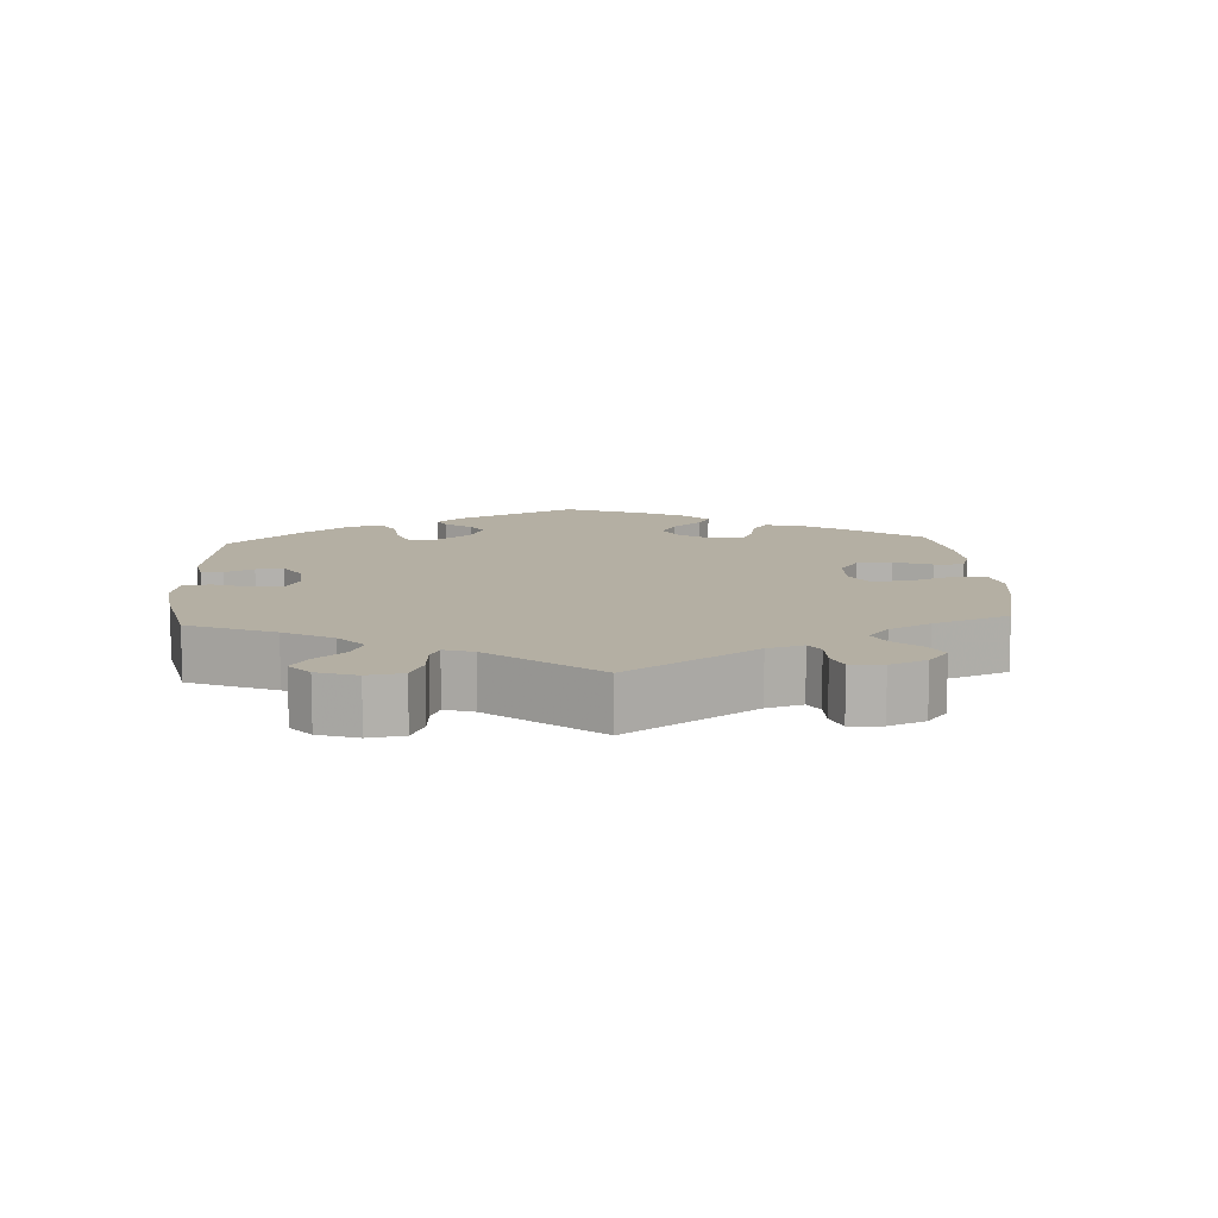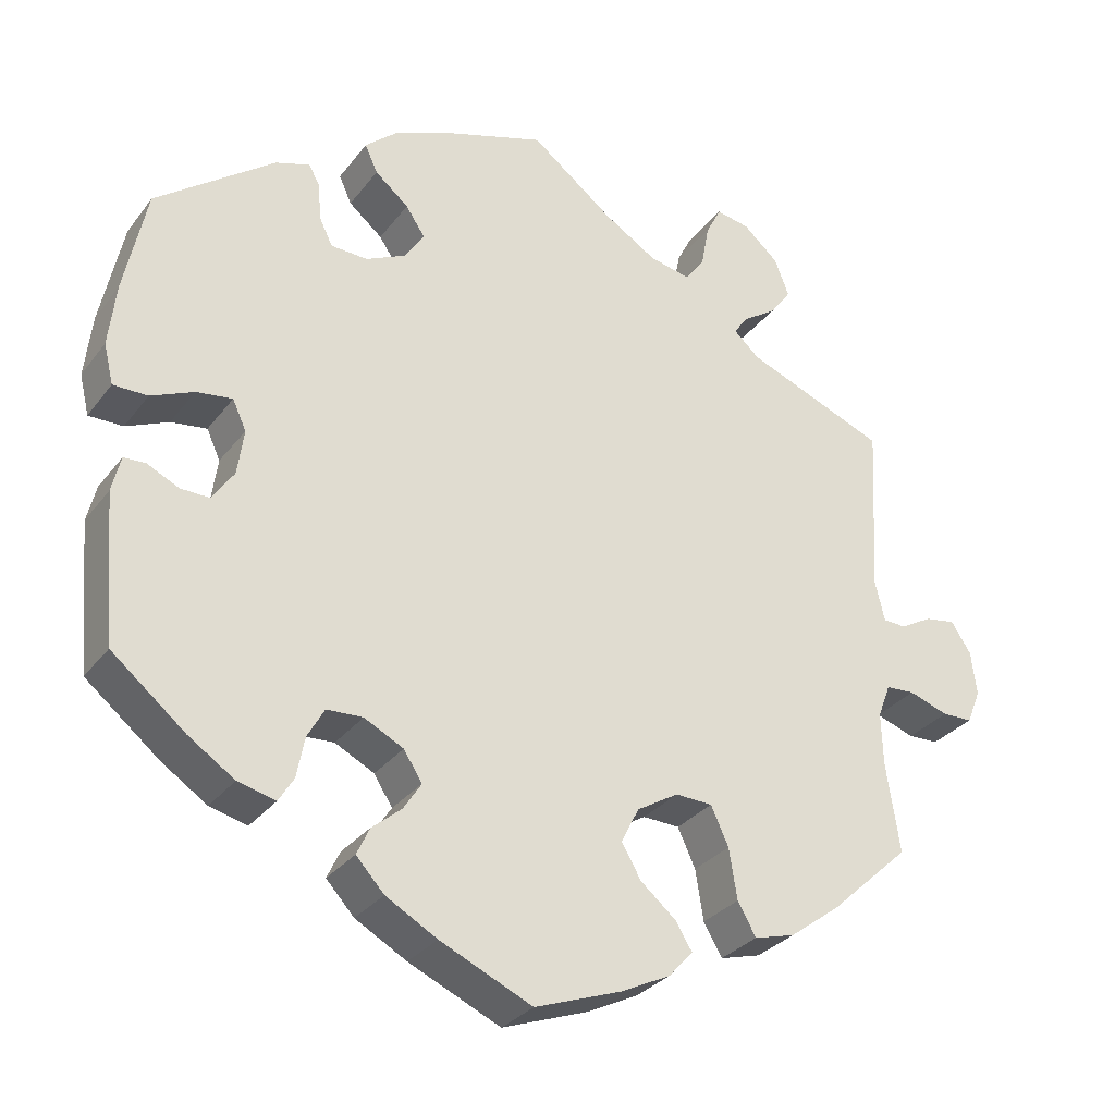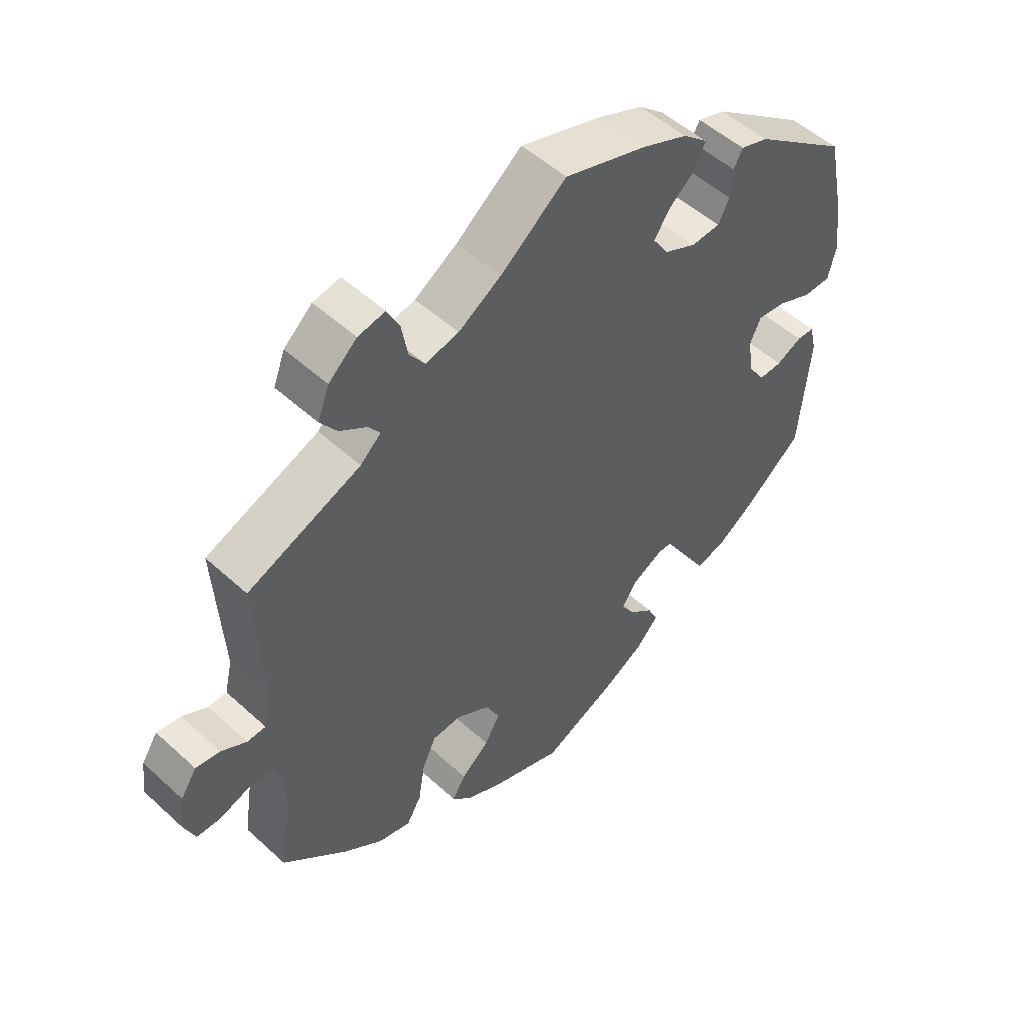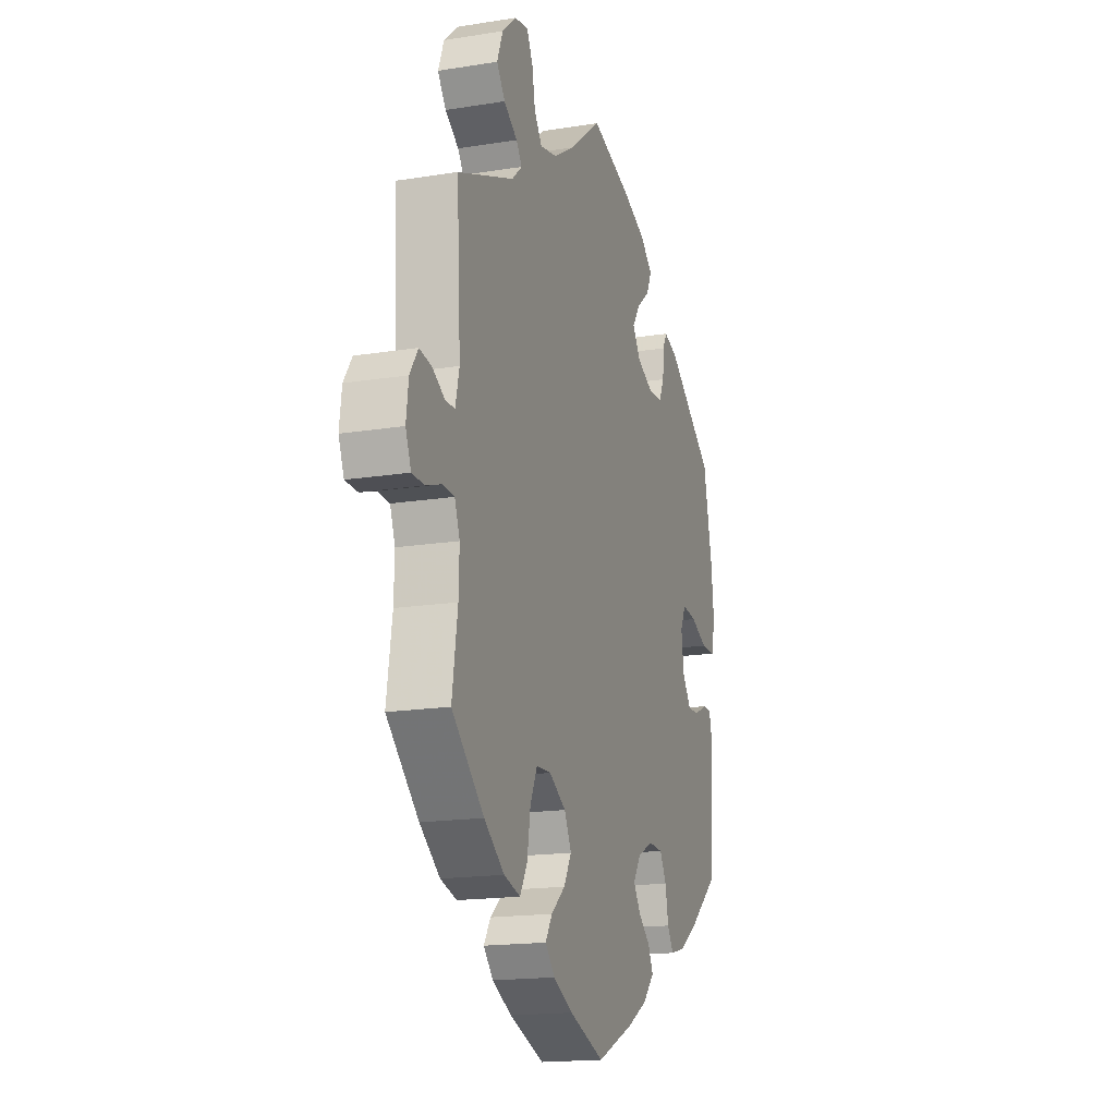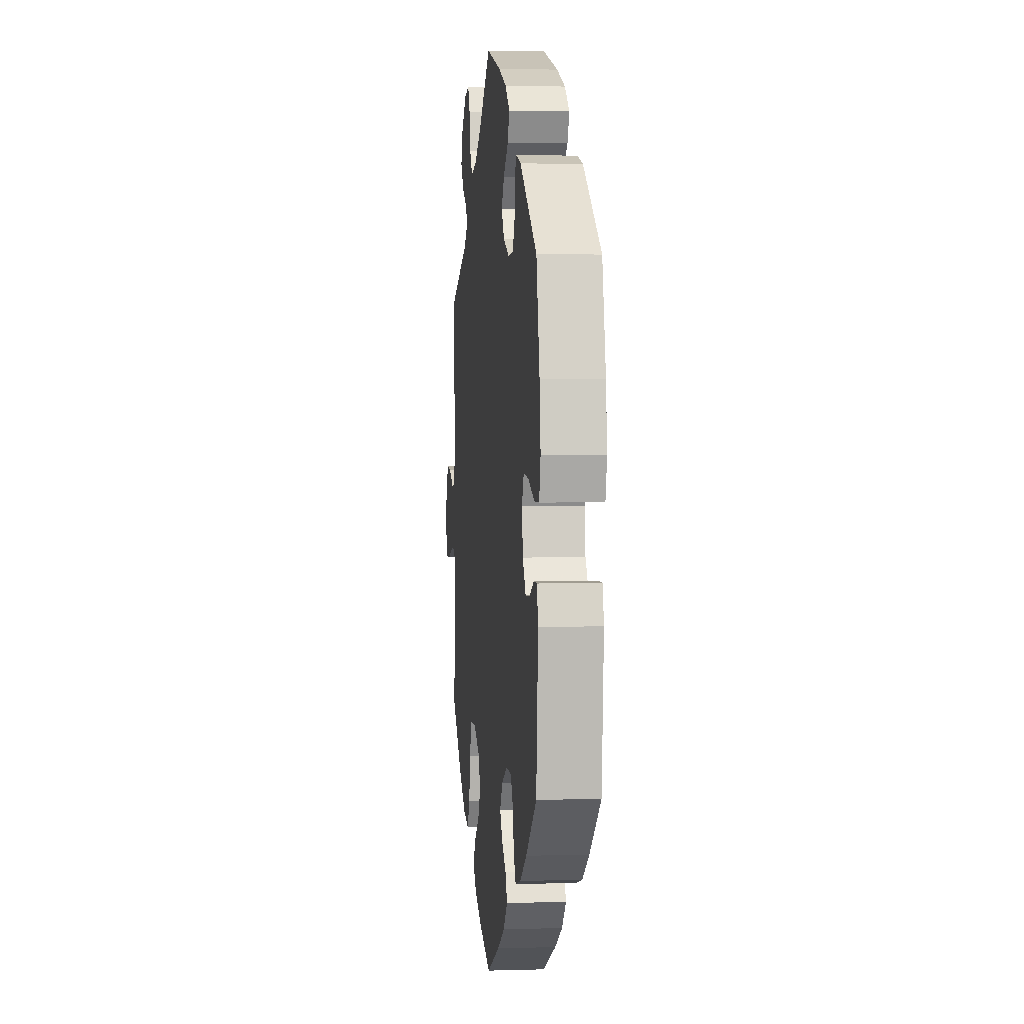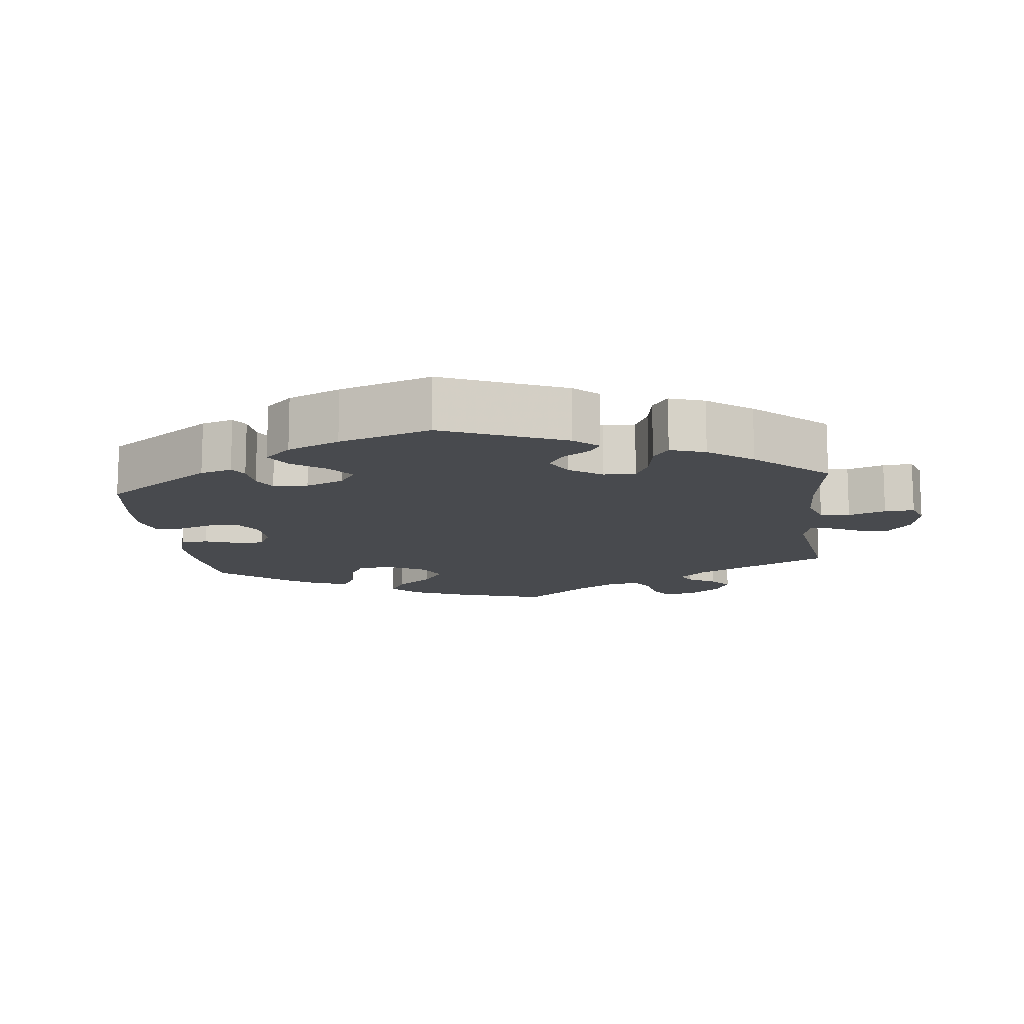
<metadata>
{"format":"obj","ext":"obj","renderer":"f3d","projection":"perspective","resolution":1024,"background":"white","views":[{"elev":11.2,"azim":56.7,"up":"+Y"},{"elev":-30.3,"azim":-30.3,"up":"+Z"},{"elev":51.5,"azim":134.7,"up":"+Z"},{"elev":-17.0,"azim":107.9,"up":"+Z"},{"elev":1.8,"azim":-96.3,"up":"+Z"},{"elev":-12.9,"azim":-53.0,"up":"+Y"}]}
</metadata>
<code>
v -0.114 0.07 -0.526
v -0.178 0.07 -0.49
v -0.213 0.07 -0.452
v -0.197 0.07 -0.418
v -0.16 0.07 -0.387
v -0.138 0.07 -0.353
v -0.161 0.07 -0.317
v -0.21 0.07 -0.292
v -0.255 0.07 -0.294
v -0.276 0.07 -0.331
v -0.286 0.07 -0.382
v -0.305 0.07 -0.413
v -0.352 0.07 -0.401
v -0.409 0.07 -0.363
v -0.501 0.07 -0.288
v -0.517 0.07 -0.103
v -0.506 0.07 -0.058
v -0.479 0.07 -0.057
v -0.439 0.07 -0.076
v -0.403 0.07 -0.077
v -0.376 0.07 -0.037
v -0.368 0.07 0.02
v -0.385 0.07 0.057
v -0.43 0.07 0.051
v -0.483 0.07 0.028
v -0.526 0.07 0.028
v -0.538 0.07 0.078
v -0.529 0.07 0.157
v -0.501 0.07 0.289
v -0.353 0.07 0.4
v -0.31 0.07 0.414
v -0.296 0.07 0.388
v -0.293 0.07 0.343
v -0.276 0.07 0.308
v -0.23 0.07 0.306
v -0.18 0.07 0.33
v -0.156 0.07 0.367
v -0.18 0.07 0.403
v -0.222 0.07 0.438
v -0.238 0.07 0.473
v -0.199 0.07 0.507
v -0.128 0.07 0.537
v 0 0.07 0.578
v 0.103 0.07 0.498
v 0.169 0.07 0.457
v 0.221 0.07 0.446
v 0.245 0.07 0.48
v 0.255 0.07 0.534
v 0.274 0.07 0.571
v 0.316 0.07 0.563
v 0.36 0.07 0.524
v 0.378 0.07 0.477
v 0.352 0.07 0.441
v 0.31 0.07 0.413
v 0.292 0.07 0.388
v 0.324 0.07 0.359
v 0.5 0.07 0.289
v 0.488 0.07 0.076
v 0.5 0.07 0.025
v 0.529 0.07 0.024
v 0.568 0.07 0.046
v 0.606 0.07 0.052
v 0.631 0.07 0.014
v 0.638 0.07 -0.041
v 0.621 0.07 -0.083
v 0.583 0.07 -0.084
v 0.534 0.07 -0.067
v 0.498 0.07 -0.069
v 0.482 0.07 -0.111
v 0.484 0.07 -0.176
v 0.501 0.07 -0.288
v 0.401 0.07 -0.38
v 0.338 0.07 -0.427
v 0.287 0.07 -0.441
v 0.264 0.07 -0.401
v 0.254 0.07 -0.338
v 0.232 0.07 -0.29
v 0.186 0.07 -0.288
v 0.134 0.07 -0.319
v 0.112 0.07 -0.363
v 0.136 0.07 -0.405
v 0.18 0.07 -0.442
v 0.201 0.07 -0.476
v 0.171 0.07 -0.509
v 0.11 0.07 -0.539
v 0.001 0.07 -0.578
v -0.114 0 -0.526
v -0.178 0 -0.49
v -0.213 0 -0.452
v -0.197 0 -0.418
v -0.16 0 -0.387
v -0.138 0 -0.353
v -0.161 0 -0.317
v -0.21 0 -0.292
v -0.255 0 -0.294
v -0.276 0 -0.331
v -0.286 0 -0.382
v -0.305 0 -0.413
v -0.352 0 -0.401
v -0.409 0 -0.363
v -0.501 0 -0.288
v -0.517 0 -0.103
v -0.506 0 -0.058
v -0.479 0 -0.057
v -0.439 0 -0.076
v -0.403 0 -0.077
v -0.376 0 -0.037
v -0.368 0 0.02
v -0.385 0 0.057
v -0.43 0 0.051
v -0.483 0 0.028
v -0.526 0 0.028
v -0.538 0 0.078
v -0.529 0 0.157
v -0.501 0 0.289
v -0.353 0 0.4
v -0.31 0 0.414
v -0.296 0 0.388
v -0.293 0 0.343
v -0.276 0 0.308
v -0.23 0 0.306
v -0.18 0 0.33
v -0.156 0 0.367
v -0.18 0 0.403
v -0.222 0 0.438
v -0.238 0 0.473
v -0.199 0 0.507
v -0.128 0 0.537
v 0 0 0.578
v 0.103 0 0.498
v 0.169 0 0.457
v 0.221 0 0.446
v 0.245 0 0.48
v 0.255 0 0.534
v 0.274 0 0.571
v 0.316 0 0.563
v 0.36 0 0.524
v 0.378 0 0.477
v 0.352 0 0.441
v 0.31 0 0.413
v 0.292 0 0.388
v 0.324 0 0.359
v 0.5 0 0.289
v 0.488 0 0.076
v 0.5 0 0.025
v 0.529 0 0.024
v 0.568 0 0.046
v 0.606 0 0.052
v 0.631 0 0.014
v 0.638 0 -0.041
v 0.621 0 -0.083
v 0.583 0 -0.084
v 0.534 0 -0.067
v 0.498 0 -0.069
v 0.482 0 -0.111
v 0.484 0 -0.176
v 0.501 0 -0.288
v 0.401 0 -0.38
v 0.338 0 -0.427
v 0.287 0 -0.441
v 0.264 0 -0.401
v 0.254 0 -0.338
v 0.232 0 -0.29
v 0.186 0 -0.288
v 0.134 0 -0.319
v 0.112 0 -0.363
v 0.136 0 -0.405
v 0.18 0 -0.442
v 0.201 0 -0.476
v 0.171 0 -0.509
v 0.11 0 -0.539
v 0.001 0 -0.578
f 81 82 83 84
f 80 81 84 85
f 73 74 75 76
f 73 76 77
f 70 71 72 73
f 69 70 73 77
f 68 69 77 78
f 64 65 66 67
f 64 67 68
f 63 64 68
f 60 61 62 63
f 59 60 63 68
f 58 59 68 78
f 56 57 58 78
f 51 52 53 54
f 51 54 55
f 50 51 55
f 47 48 49 50
f 46 47 50 55
f 45 46 55 56
f 41 42 43 44
f 38 39 40 41
f 37 38 41 44
f 36 37 44 45
f 30 31 32 33
f 30 33 34
f 29 30 34
f 28 29 34 35
f 24 25 26 27
f 23 24 27 28
f 16 17 18 19
f 16 19 20
f 15 16 20
f 14 15 20 21
f 10 11 12 13
f 9 10 13 14
f 2 3 4 5
f 2 5 6
f 1 2 6
f 80 85 86 1
f 45 56 78 79
f 23 28 35 36
f 22 23 36 45
f 9 14 21 22
f 8 9 22 45
f 7 8 45 79
f 79 80 1 6
f 6 7 79
f 170 169 168 167
f 171 170 167 166
f 162 161 160 159
f 163 162 159
f 159 158 157 156
f 163 159 156 155
f 164 163 155 154
f 153 152 151 150
f 154 153 150
f 154 150 149
f 149 148 147 146
f 154 149 146 145
f 164 154 145 144
f 164 144 143 142
f 140 139 138 137
f 141 140 137
f 141 137 136
f 136 135 134 133
f 141 136 133 132
f 142 141 132 131
f 130 129 128 127
f 127 126 125 124
f 130 127 124 123
f 131 130 123 122
f 119 118 117 116
f 120 119 116
f 120 116 115
f 121 120 115 114
f 113 112 111 110
f 114 113 110 109
f 105 104 103 102
f 106 105 102
f 106 102 101
f 107 106 101 100
f 99 98 97 96
f 100 99 96 95
f 91 90 89 88
f 92 91 88
f 92 88 87
f 87 172 171 166
f 165 164 142 131
f 122 121 114 109
f 131 122 109 108
f 108 107 100 95
f 131 108 95 94
f 165 131 94 93
f 92 87 166 165
f 165 93 92
f 1 87 88 2
f 2 88 89 3
f 3 89 90 4
f 4 90 91 5
f 5 91 92 6
f 6 92 93 7
f 7 93 94 8
f 8 94 95 9
f 9 95 96 10
f 10 96 97 11
f 11 97 98 12
f 12 98 99 13
f 13 99 100 14
f 14 100 101 15
f 15 101 102 16
f 16 102 103 17
f 17 103 104 18
f 18 104 105 19
f 19 105 106 20
f 20 106 107 21
f 21 107 108 22
f 22 108 109 23
f 23 109 110 24
f 24 110 111 25
f 25 111 112 26
f 26 112 113 27
f 27 113 114 28
f 28 114 115 29
f 29 115 116 30
f 30 116 117 31
f 31 117 118 32
f 32 118 119 33
f 33 119 120 34
f 34 120 121 35
f 35 121 122 36
f 36 122 123 37
f 37 123 124 38
f 38 124 125 39
f 39 125 126 40
f 40 126 127 41
f 41 127 128 42
f 42 128 129 43
f 43 129 130 44
f 44 130 131 45
f 45 131 132 46
f 46 132 133 47
f 47 133 134 48
f 48 134 135 49
f 49 135 136 50
f 50 136 137 51
f 51 137 138 52
f 52 138 139 53
f 53 139 140 54
f 54 140 141 55
f 55 141 142 56
f 56 142 143 57
f 57 143 144 58
f 58 144 145 59
f 59 145 146 60
f 60 146 147 61
f 61 147 148 62
f 62 148 149 63
f 63 149 150 64
f 64 150 151 65
f 65 151 152 66
f 66 152 153 67
f 67 153 154 68
f 68 154 155 69
f 69 155 156 70
f 70 156 157 71
f 71 157 158 72
f 72 158 159 73
f 73 159 160 74
f 74 160 161 75
f 75 161 162 76
f 76 162 163 77
f 77 163 164 78
f 78 164 165 79
f 79 165 166 80
f 80 166 167 81
f 81 167 168 82
f 82 168 169 83
f 83 169 170 84
f 84 170 171 85
f 85 171 172 86
f 86 172 87 1

</code>
